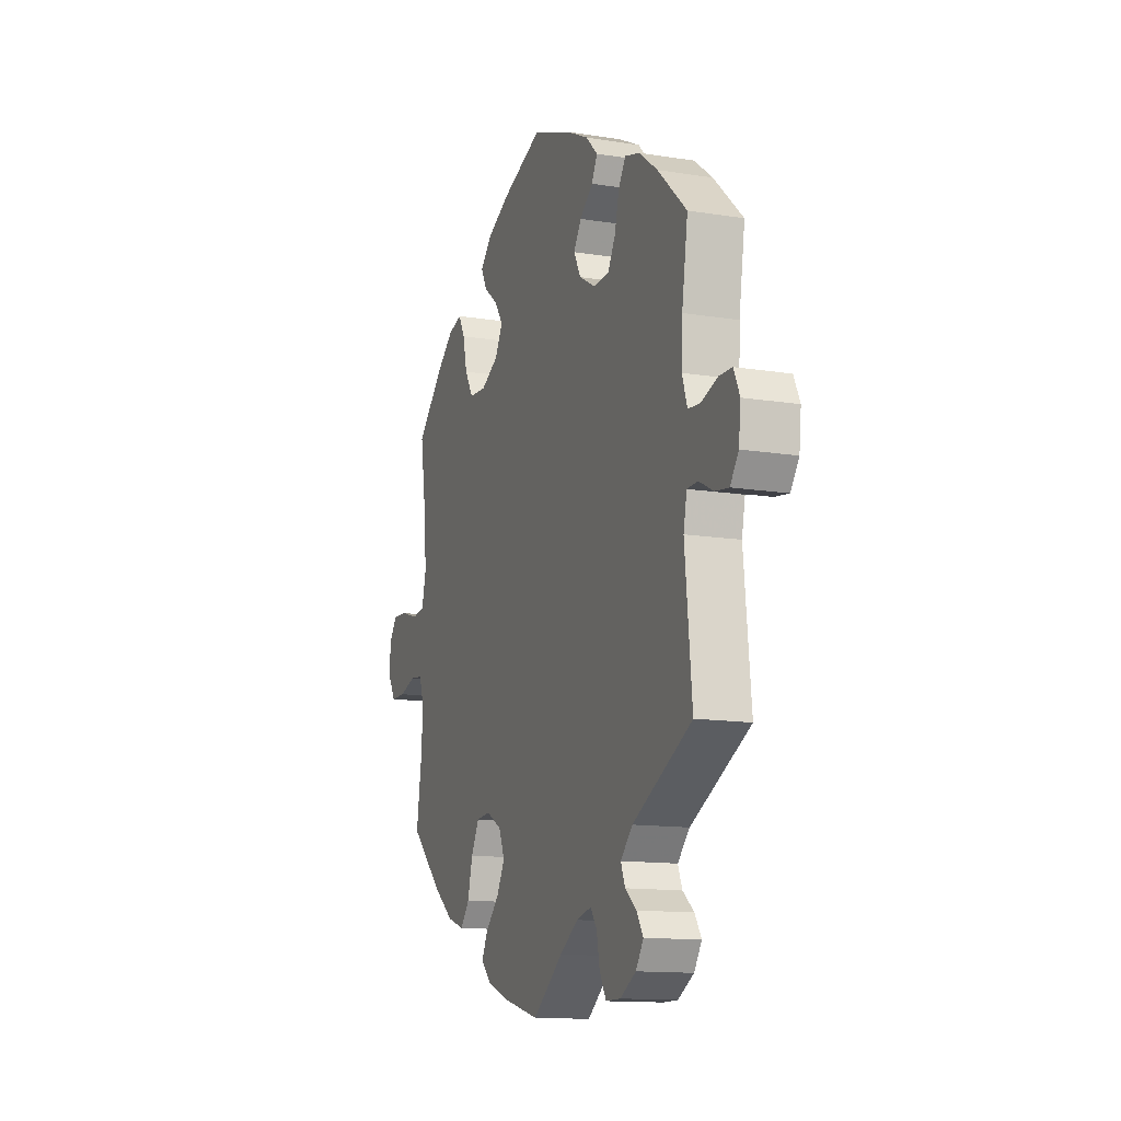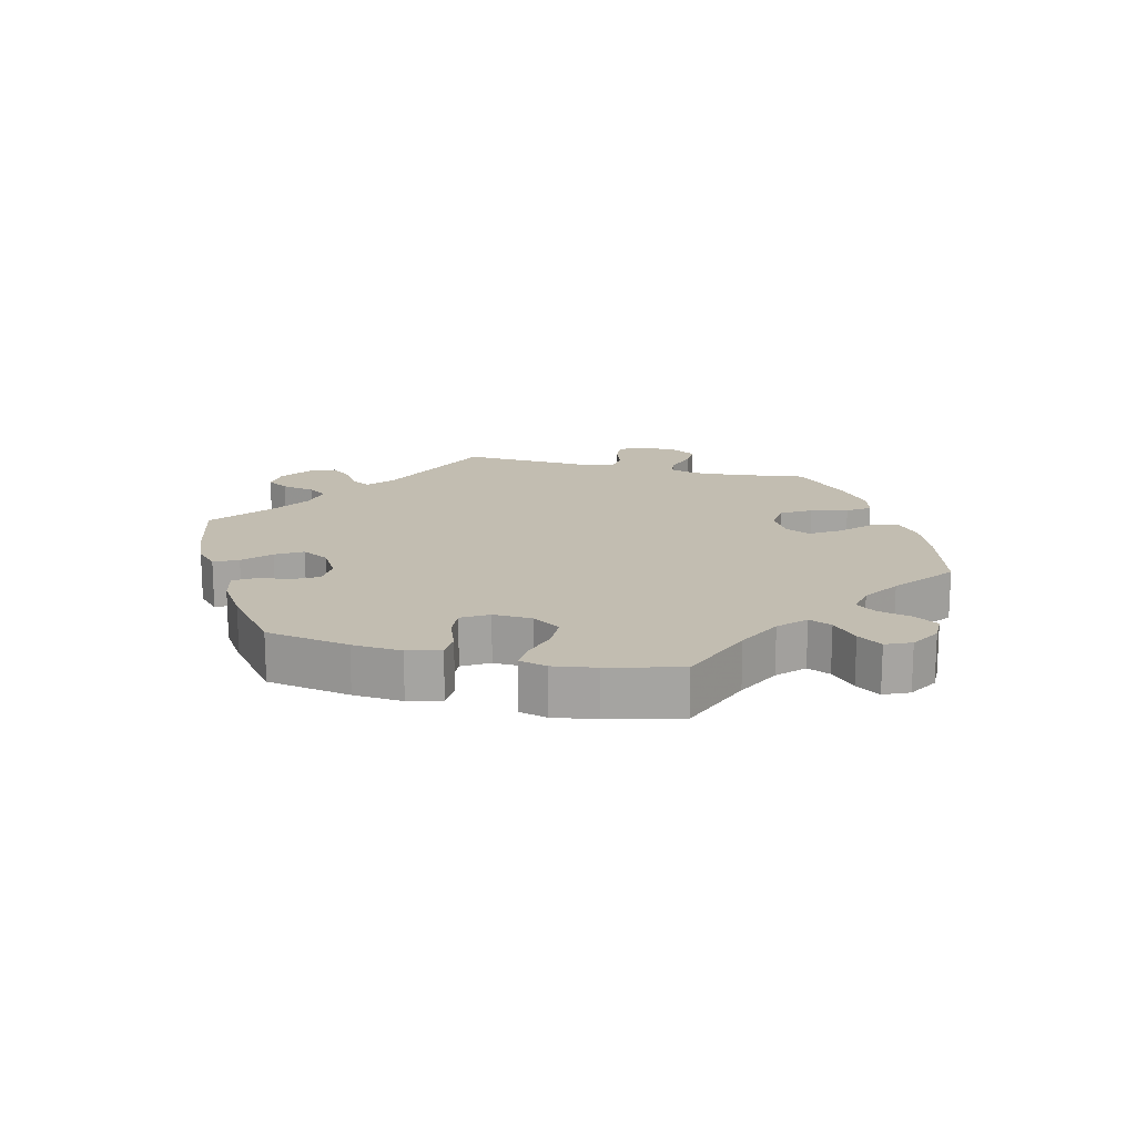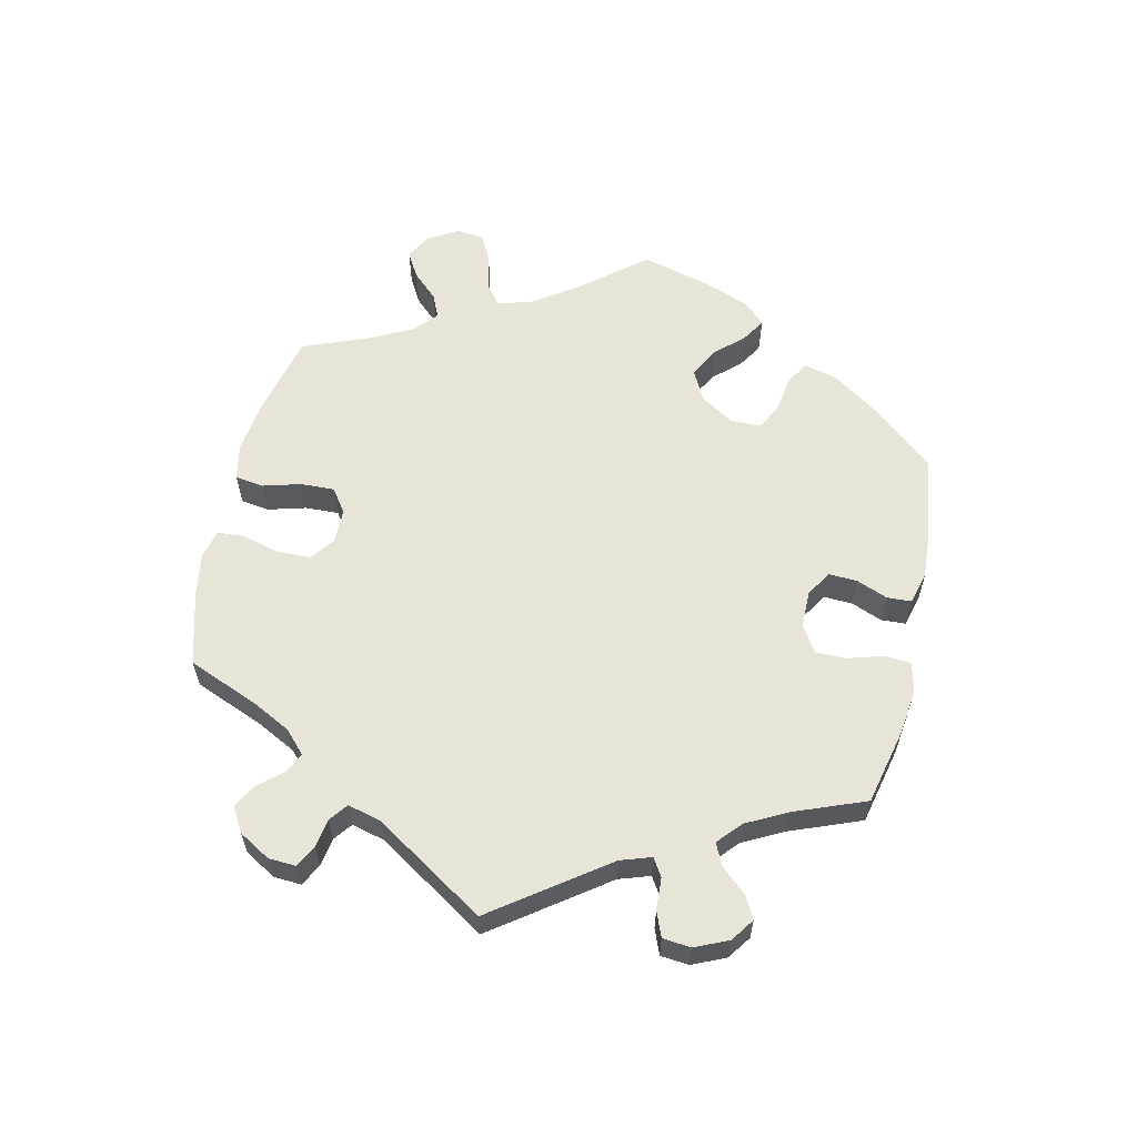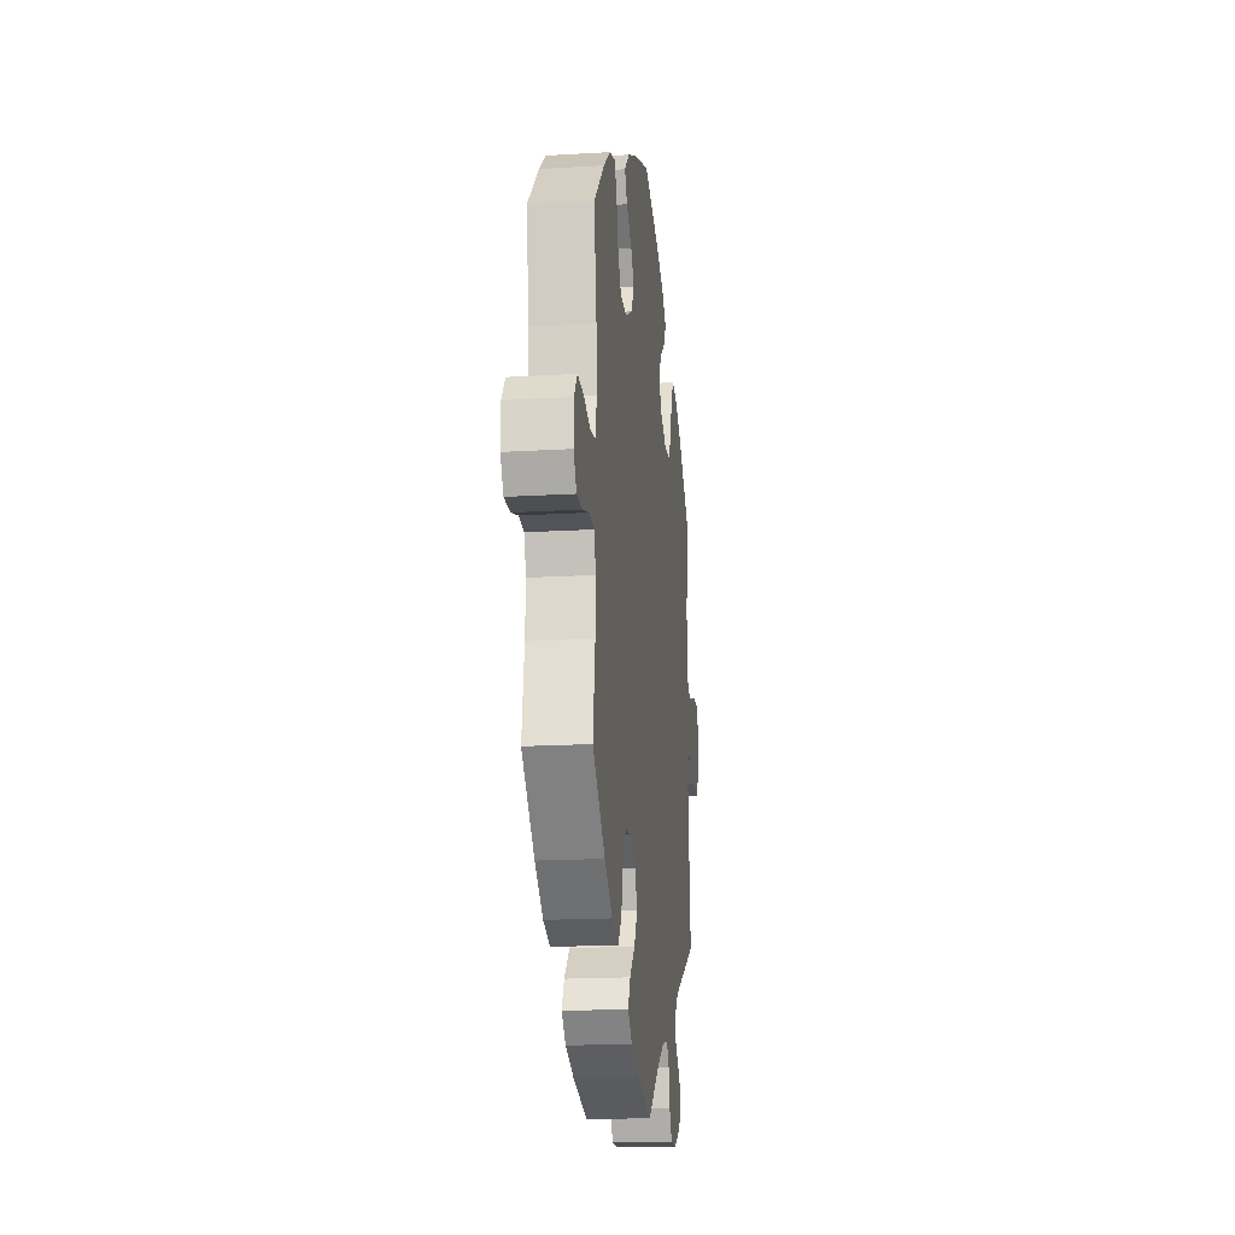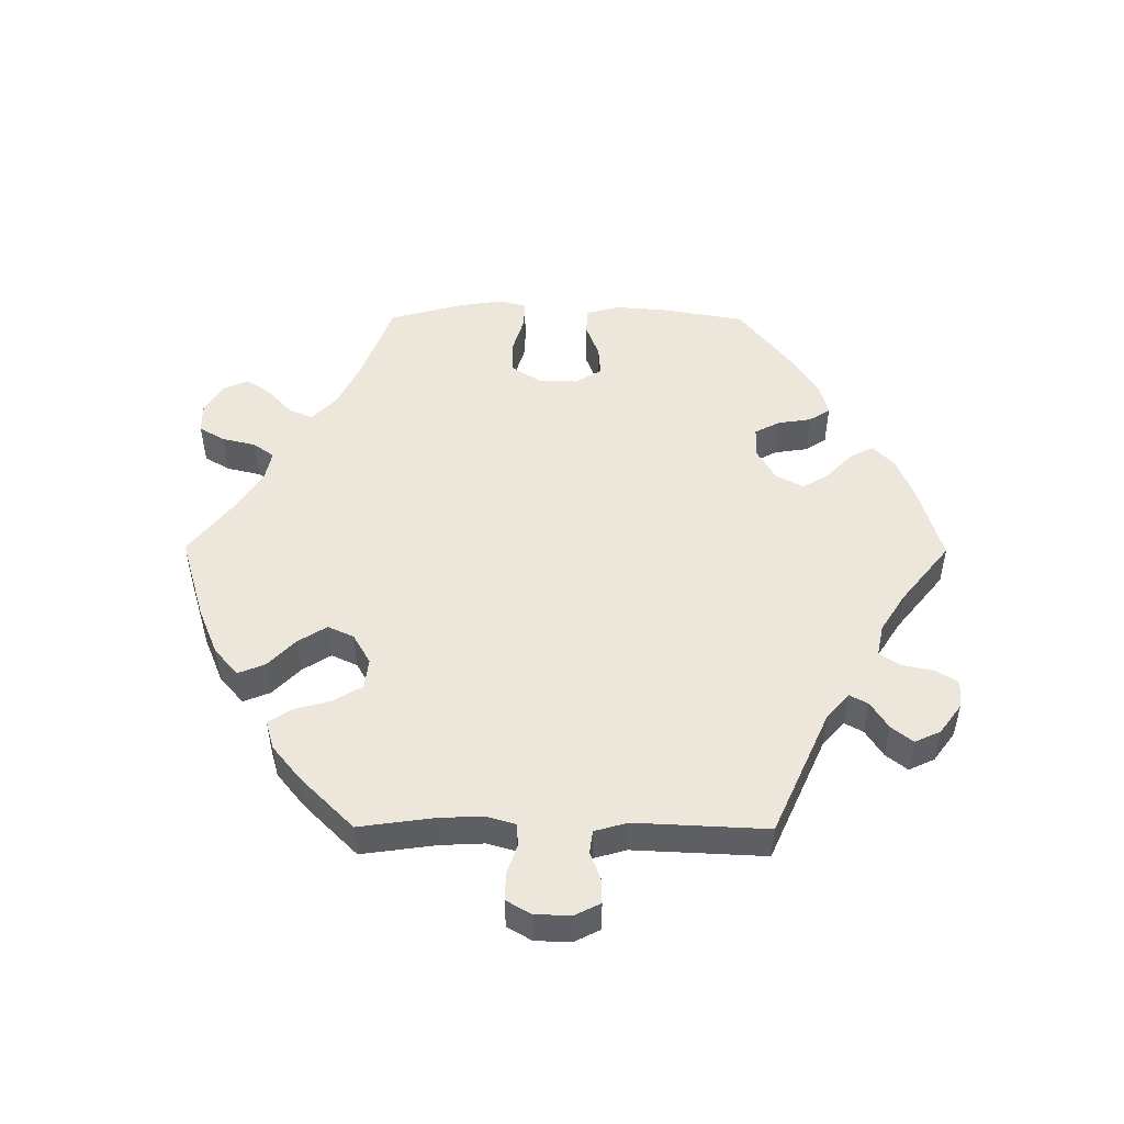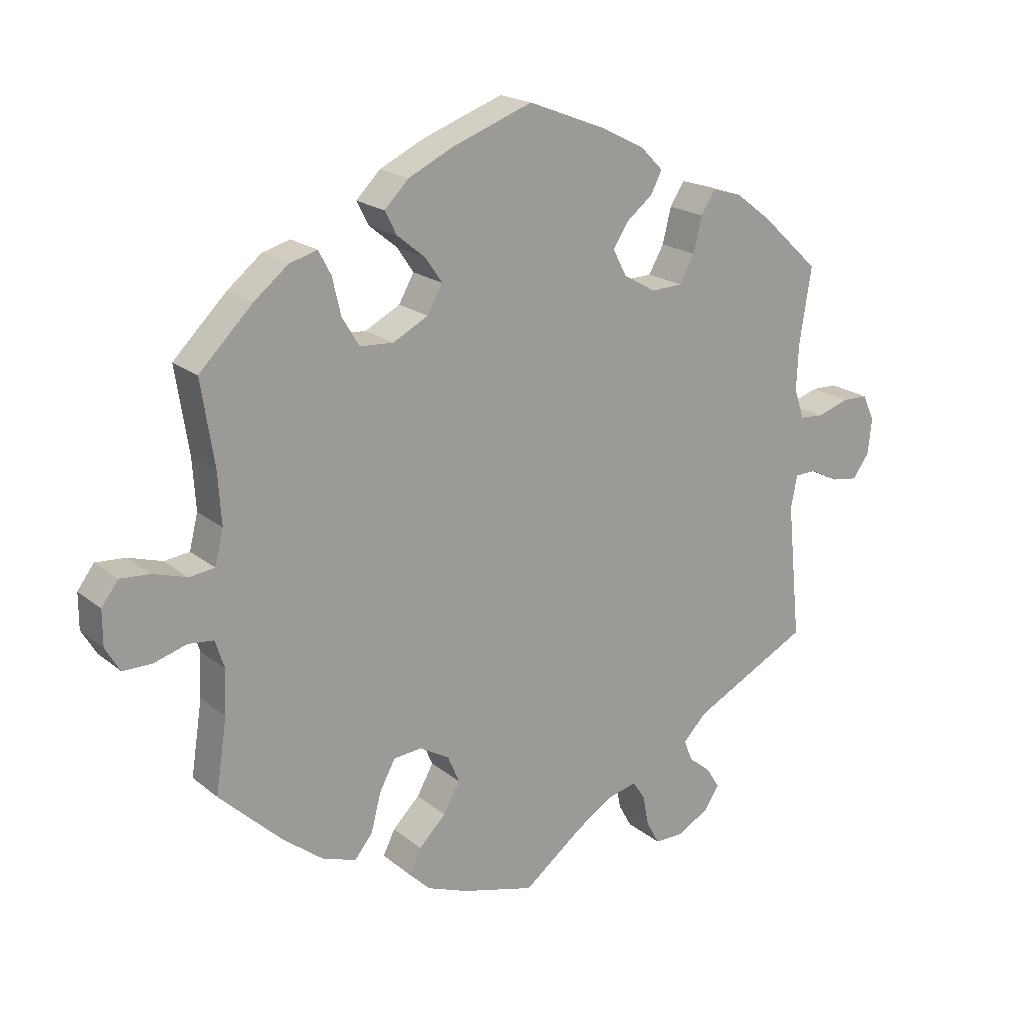
<metadata>
{"format":"obj","ext":"obj","renderer":"f3d","projection":"perspective","resolution":1024,"background":"white","views":[{"elev":-13.2,"azim":-110.2,"up":"+Z"},{"elev":16.8,"azim":43.9,"up":"+Y"},{"elev":60.3,"azim":-107.4,"up":"+Y"},{"elev":-17.9,"azim":96.8,"up":"+Z"},{"elev":50.4,"azim":-149.7,"up":"+Y"},{"elev":19.6,"azim":145.5,"up":"+Z"}]}
</metadata>
<code>
v 0.481 0.07 0.162
v 0.476 0.07 0.085
v 0.489 0.07 0.033
v 0.527 0.07 0.028
v 0.579 0.07 0.044
v 0.624 0.07 0.047
v 0.649 0.07 0.013
v 0.649 0.07 -0.04
v 0.627 0.07 -0.077
v 0.583 0.07 -0.077
v 0.533 0.07 -0.062
v 0.495 0.07 -0.066
v 0.481 0.07 -0.109
v 0.484 0.07 -0.176
v 0.501 0.07 -0.288
v 0.405 0.07 -0.379
v 0.344 0.07 -0.426
v 0.293 0.07 -0.443
v 0.266 0.07 -0.409
v 0.251 0.07 -0.351
v 0.227 0.07 -0.306
v 0.184 0.07 -0.302
v 0.139 0.07 -0.328
v 0.121 0.07 -0.37
v 0.146 0.07 -0.415
v 0.187 0.07 -0.456
v 0.205 0.07 -0.493
v 0.173 0.07 -0.524
v 0.11 0.07 -0.548
v 0 0.07 -0.577
v -0.09 0.07 -0.507
v -0.146 0.07 -0.471
v -0.191 0.07 -0.46
v -0.21 0.07 -0.488
v -0.219 0.07 -0.535
v -0.239 0.07 -0.571
v -0.283 0.07 -0.571
v -0.331 0.07 -0.544
v -0.354 0.07 -0.509
v -0.334 0.07 -0.477
v -0.3 0.07 -0.449
v -0.287 0.07 -0.417
v -0.323 0.07 -0.38
v -0.501 0.07 -0.288
v -0.48 0.07 -0.08
v -0.49 0.07 -0.031
v -0.522 0.07 -0.03
v -0.565 0.07 -0.052
v -0.606 0.07 -0.058
v -0.631 0.07 -0.023
v -0.637 0.07 0.032
v -0.619 0.07 0.071
v -0.58 0.07 0.072
v -0.531 0.07 0.056
v -0.495 0.07 0.059
v -0.48 0.07 0.105
v -0.483 0.07 0.174
v -0.501 0.07 0.289
v -0.414 0.07 0.37
v -0.359 0.07 0.412
v -0.314 0.07 0.425
v -0.292 0.07 0.391
v -0.279 0.07 0.338
v -0.256 0.07 0.297
v -0.209 0.07 0.295
v -0.16 0.07 0.323
v -0.139 0.07 0.363
v -0.162 0.07 0.399
v -0.202 0.07 0.431
v -0.219 0.07 0.464
v -0.184 0.07 0.499
v -0.118 0.07 0.532
v 0 0.07 0.578
v 0.122 0.07 0.533
v 0.19 0.07 0.5
v 0.227 0.07 0.463
v 0.209 0.07 0.428
v 0.166 0.07 0.393
v 0.141 0.07 0.356
v 0.164 0.07 0.315
v 0.217 0.07 0.287
v 0.268 0.07 0.29
v 0.294 0.07 0.333
v 0.307 0.07 0.389
v 0.326 0.07 0.425
v 0.368 0.07 0.413
v 0.42 0.07 0.371
v 0.501 0.07 0.29
v 0.481 0 0.162
v 0.476 0 0.085
v 0.489 0 0.033
v 0.527 0 0.028
v 0.579 0 0.044
v 0.624 0 0.047
v 0.649 0 0.013
v 0.649 0 -0.04
v 0.627 0 -0.077
v 0.583 0 -0.077
v 0.533 0 -0.062
v 0.495 0 -0.066
v 0.481 0 -0.109
v 0.484 0 -0.176
v 0.501 0 -0.288
v 0.405 0 -0.379
v 0.344 0 -0.426
v 0.293 0 -0.443
v 0.266 0 -0.409
v 0.251 0 -0.351
v 0.227 0 -0.306
v 0.184 0 -0.302
v 0.139 0 -0.328
v 0.121 0 -0.37
v 0.146 0 -0.415
v 0.187 0 -0.456
v 0.205 0 -0.493
v 0.173 0 -0.524
v 0.11 0 -0.548
v 0 0 -0.577
v -0.09 0 -0.507
v -0.146 0 -0.471
v -0.191 0 -0.46
v -0.21 0 -0.488
v -0.219 0 -0.535
v -0.239 0 -0.571
v -0.283 0 -0.571
v -0.331 0 -0.544
v -0.354 0 -0.509
v -0.334 0 -0.477
v -0.3 0 -0.449
v -0.287 0 -0.417
v -0.323 0 -0.38
v -0.501 0 -0.288
v -0.48 0 -0.08
v -0.49 0 -0.031
v -0.522 0 -0.03
v -0.565 0 -0.052
v -0.606 0 -0.058
v -0.631 0 -0.023
v -0.637 0 0.032
v -0.619 0 0.071
v -0.58 0 0.072
v -0.531 0 0.056
v -0.495 0 0.059
v -0.48 0 0.105
v -0.483 0 0.174
v -0.501 0 0.289
v -0.414 0 0.37
v -0.359 0 0.412
v -0.314 0 0.425
v -0.292 0 0.391
v -0.279 0 0.338
v -0.256 0 0.297
v -0.209 0 0.295
v -0.16 0 0.323
v -0.139 0 0.363
v -0.162 0 0.399
v -0.202 0 0.431
v -0.219 0 0.464
v -0.184 0 0.499
v -0.118 0 0.532
v 0 0 0.578
v 0.122 0 0.533
v 0.19 0 0.5
v 0.227 0 0.463
v 0.209 0 0.428
v 0.166 0 0.393
v 0.141 0 0.356
v 0.164 0 0.315
v 0.217 0 0.287
v 0.268 0 0.29
v 0.294 0 0.333
v 0.307 0 0.389
v 0.326 0 0.425
v 0.368 0 0.413
v 0.42 0 0.371
v 0.501 0 0.29
f 87 88 1
f 86 87 1 2
f 83 84 85 86
f 82 83 86 2
f 81 82 2 3
f 80 81 3
f 75 76 77 78
f 75 78 79
f 74 75 79
f 73 74 79
f 72 73 79 80
f 68 69 70 71
f 67 68 71 72
f 60 61 62 63
f 60 63 64
f 57 58 59 60
f 56 57 60 64
f 55 56 64 65
f 51 52 53 54
f 51 54 55
f 50 51 55
f 47 48 49 50
f 46 47 50 55
f 45 46 55 65
f 43 44 45 65
f 38 39 40 41
f 38 41 42
f 37 38 42
f 34 35 36 37
f 33 34 37 42
f 32 33 42 43
f 28 29 30 31
f 28 31 32
f 25 26 27 28
f 24 25 28 32
f 23 24 32 43
f 17 18 19 20
f 17 20 21
f 14 15 16 17
f 13 14 17 21
f 12 13 21 22
f 8 9 10 11
f 8 11 12
f 7 8 12
f 4 5 6 7
f 4 7 12
f 3 4 12 22
f 67 72 80 3
f 66 67 3 22
f 43 65 66
f 22 23 43 66
f 89 176 175
f 90 89 175 174
f 174 173 172 171
f 90 174 171 170
f 91 90 170 169
f 91 169 168
f 166 165 164 163
f 167 166 163
f 167 163 162
f 167 162 161
f 168 167 161 160
f 159 158 157 156
f 160 159 156 155
f 151 150 149 148
f 152 151 148
f 148 147 146 145
f 152 148 145 144
f 153 152 144 143
f 142 141 140 139
f 143 142 139
f 143 139 138
f 138 137 136 135
f 143 138 135 134
f 153 143 134 133
f 153 133 132 131
f 129 128 127 126
f 130 129 126
f 130 126 125
f 125 124 123 122
f 130 125 122 121
f 131 130 121 120
f 119 118 117 116
f 120 119 116
f 116 115 114 113
f 120 116 113 112
f 131 120 112 111
f 108 107 106 105
f 109 108 105
f 105 104 103 102
f 109 105 102 101
f 110 109 101 100
f 99 98 97 96
f 100 99 96
f 100 96 95
f 95 94 93 92
f 100 95 92
f 110 100 92 91
f 91 168 160 155
f 110 91 155 154
f 154 153 131
f 154 131 111 110
f 1 89 90 2
f 2 90 91 3
f 3 91 92 4
f 4 92 93 5
f 5 93 94 6
f 6 94 95 7
f 7 95 96 8
f 8 96 97 9
f 9 97 98 10
f 10 98 99 11
f 11 99 100 12
f 12 100 101 13
f 13 101 102 14
f 14 102 103 15
f 15 103 104 16
f 16 104 105 17
f 17 105 106 18
f 18 106 107 19
f 19 107 108 20
f 20 108 109 21
f 21 109 110 22
f 22 110 111 23
f 23 111 112 24
f 24 112 113 25
f 25 113 114 26
f 26 114 115 27
f 27 115 116 28
f 28 116 117 29
f 29 117 118 30
f 30 118 119 31
f 31 119 120 32
f 32 120 121 33
f 33 121 122 34
f 34 122 123 35
f 35 123 124 36
f 36 124 125 37
f 37 125 126 38
f 38 126 127 39
f 39 127 128 40
f 40 128 129 41
f 41 129 130 42
f 42 130 131 43
f 43 131 132 44
f 44 132 133 45
f 45 133 134 46
f 46 134 135 47
f 47 135 136 48
f 48 136 137 49
f 49 137 138 50
f 50 138 139 51
f 51 139 140 52
f 52 140 141 53
f 53 141 142 54
f 54 142 143 55
f 55 143 144 56
f 56 144 145 57
f 57 145 146 58
f 58 146 147 59
f 59 147 148 60
f 60 148 149 61
f 61 149 150 62
f 62 150 151 63
f 63 151 152 64
f 64 152 153 65
f 65 153 154 66
f 66 154 155 67
f 67 155 156 68
f 68 156 157 69
f 69 157 158 70
f 70 158 159 71
f 71 159 160 72
f 72 160 161 73
f 73 161 162 74
f 74 162 163 75
f 75 163 164 76
f 76 164 165 77
f 77 165 166 78
f 78 166 167 79
f 79 167 168 80
f 80 168 169 81
f 81 169 170 82
f 82 170 171 83
f 83 171 172 84
f 84 172 173 85
f 85 173 174 86
f 86 174 175 87
f 87 175 176 88
f 88 176 89 1

</code>
